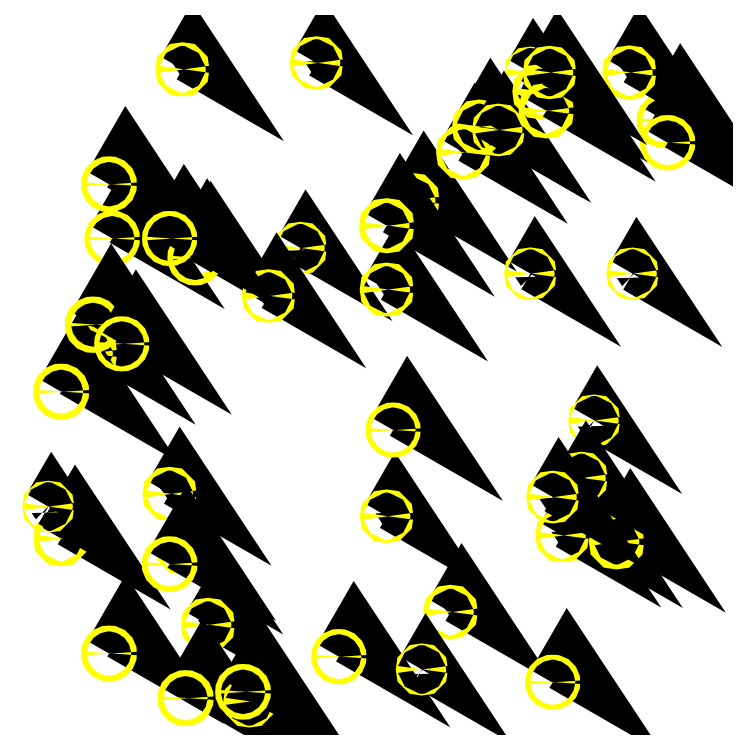
<metadata>
{"format":"dxf","ext":"dxf","renderer":"ezdxf+matplotlib","layout":"modelspace","background":"white","min_lineweight":24,"dpi":150}
</metadata>
<code>
0
SECTION
2
ENTITIES
0
INSERT
8
0
2
FLAG
10
10
20
-42
30
0
41
1.203
42
1.203
50
-30
0
INSERT
8
0
2
FLAG
10
18
20
57
30
0
41
1.602
42
1.602
50
-30
0
INSERT
8
0
2
FLAG
10
34
20
72
30
0
41
1.597
42
1.597
50
-30
0
INSERT
8
0
2
FLAG
10
-58
20
-35
30
0
41
1.432
42
1.432
50
-30
0
INSERT
8
0
2
FLAG
10
-51
20
40
30
0
41
2.076
42
2.076
50
-30
0
INSERT
8
0
2
FLAG
10
-83
20
9
30
0
41
1.686
42
1.686
50
-30
0
INSERT
8
0
2
FLAG
10
-5
20
-86
30
0
41
2.04
42
2.04
50
-30
0
INSERT
8
0
2
FLAG
10
-76
20
45
30
0
41
2.109
42
2.109
50
-30
0
INSERT
8
0
2
FLAG
10
-77
20
-85
30
0
41
2.249
42
2.249
50
-30
0
INSERT
8
0
2
FLAG
10
-17
20
42
30
0
41
0.8073
42
0.8073
50
-30
0
INSERT
8
0
2
FLAG
10
-46
20
-76
30
0
41
1.353
42
1.353
50
-30
0
INSERT
8
0
2
FLAG
10
39
20
80
30
0
41
1.561
42
1.561
50
-30
0
INSERT
8
0
2
FLAG
10
73
20
-48
30
0
41
1.001
42
1.001
50
-30
0
INSERT
8
0
2
FLAG
10
75
20
-12
30
0
41
0.5528
42
0.5528
50
-30
0
INSERT
8
0
2
FLAG
10
30
20
-72
30
0
41
1.55
42
1.55
50
-30
0
INSERT
8
0
2
FLAG
10
-92
20
-3
30
0
41
2.358
42
2.358
50
-30
0
INSERT
8
0
2
FLAG
10
55
20
97
30
0
41
0.515
42
0.515
50
-30
0
INSERT
8
0
2
FLAG
10
65
20
-48
30
0
41
1.25
42
1.25
50
-30
0
INSERT
8
0
2
FLAG
10
-82
20
18
30
0
41
2.443
42
2.443
50
-30
0
INSERT
8
0
2
FLAG
10
97
20
82
30
0
41
2.148
42
2.148
50
-30
0
INSERT
8
0
2
FLAG
10
55
20
34
30
0
41
0.7265
42
0.7265
50
-30
0
INSERT
8
0
2
FLAG
10
-54
20
-52
30
0
41
0.9213
42
0.9213
50
-30
0
INSERT
8
0
2
FLAG
10
45
20
79
30
0
41
0.8614
42
0.8614
50
-30
0
INSERT
8
0
2
FLAG
10
-73
20
12
30
0
41
1.949
42
1.949
50
-30
0
INSERT
8
0
2
FLAG
10
-92
20
-49
30
0
41
1.919
42
1.919
50
-30
0
INSERT
8
0
2
FLAG
10
58
20
91
30
0
41
1.838
42
1.838
50
-30
0
INSERT
8
0
2
FLAG
10
82
20
-50
30
0
41
1.899
42
1.899
50
-30
0
INSERT
8
0
2
FLAG
10
87
20
34
30
0
41
0.6651
42
0.6651
50
-30
0
INSERT
8
0
2
FLAG
10
-50
20
39
30
0
41
2.117
42
2.117
50
-30
0
INSERT
8
0
2
FLAG
10
86
20
97
30
0
41
1.438
42
1.438
50
-30
0
INSERT
8
0
2
FLAG
10
-54
20
98
30
0
41
1.408
42
1.408
50
-30
0
INSERT
8
0
2
FLAG
10
98
20
75
30
0
41
2.059
42
2.059
50
-30
0
INSERT
8
0
2
FLAG
10
-53
20
-99
30
0
41
2.339
42
2.339
50
-30
0
INSERT
8
0
2
FLAG
10
60
20
85
30
0
41
1.906
42
1.906
50
-30
0
INSERT
8
0
2
FLAG
10
71
20
-30
30
0
41
0.7253
42
0.7253
50
-30
0
INSERT
8
0
2
FLAG
10
62
20
-36
30
0
41
0.9077
42
0.9077
50
-30
0
INSERT
8
0
2
FLAG
10
-12
20
100
30
0
41
1.099
42
1.099
50
-30
0
INSERT
8
0
2
FLAG
10
-77
20
62
30
0
41
2.222
42
2.222
50
-30
0
INSERT
8
0
2
FLAG
10
-33
20
-100
30
0
41
0.6935
42
0.6935
50
-30
0
INSERT
8
0
2
FLAG
10
-27
20
27
30
0
41
1.169
42
1.169
50
-30
0
INSERT
8
0
2
FLAG
10
10
20
29
30
0
41
1.397
42
1.397
50
-30
0
INSERT
8
0
2
FLAG
10
12
20
-15
30
0
41
1.932
42
1.932
50
-30
0
INSERT
8
0
2
FLAG
10
61
20
97
30
0
41
1.142
42
1.142
50
-30
0
INSERT
8
0
2
FLAG
10
-96
20
-39
30
0
41
0.5316
42
0.5316
50
-30
0
INSERT
8
0
2
FLAG
10
-58
20
-57
30
0
41
2.177
42
2.177
50
-30
0
INSERT
8
0
2
FLAG
10
21
20
-90
30
0
41
0.6396
42
0.6396
50
-30
0
INSERT
8
0
2
FLAG
10
62
20
-94
30
0
41
1.934
42
1.934
50
-30
0
INSERT
8
0
2
FLAG
10
10
20
49
30
0
41
1.828
42
1.828
50
-30
0
INSERT
8
0
2
FLAG
10
-58
20
45
30
0
41
1.958
42
1.958
50
-30
0
INSERT
8
0
2
FLAG
10
-35
20
-97
30
0
41
2.194
42
2.194
50
-30
0
ENDSEC
0
EOF

</code>
